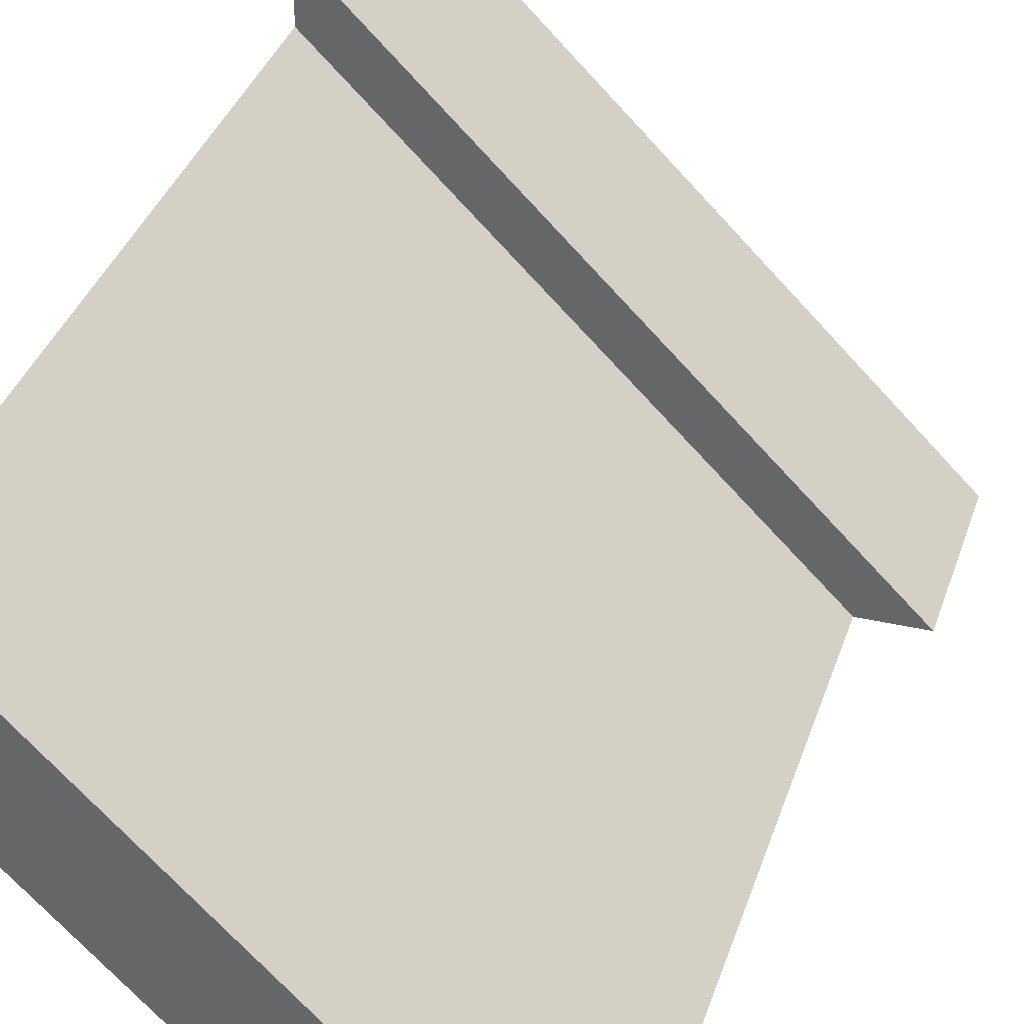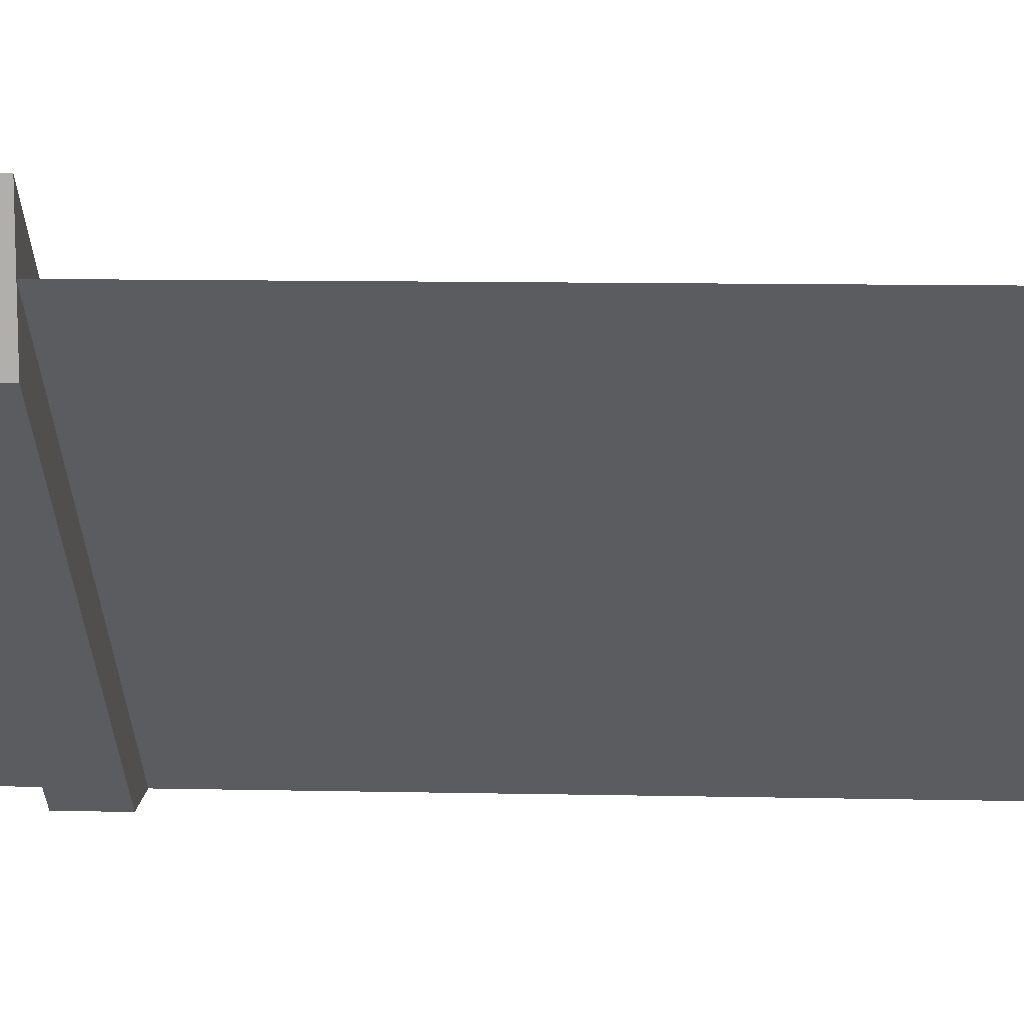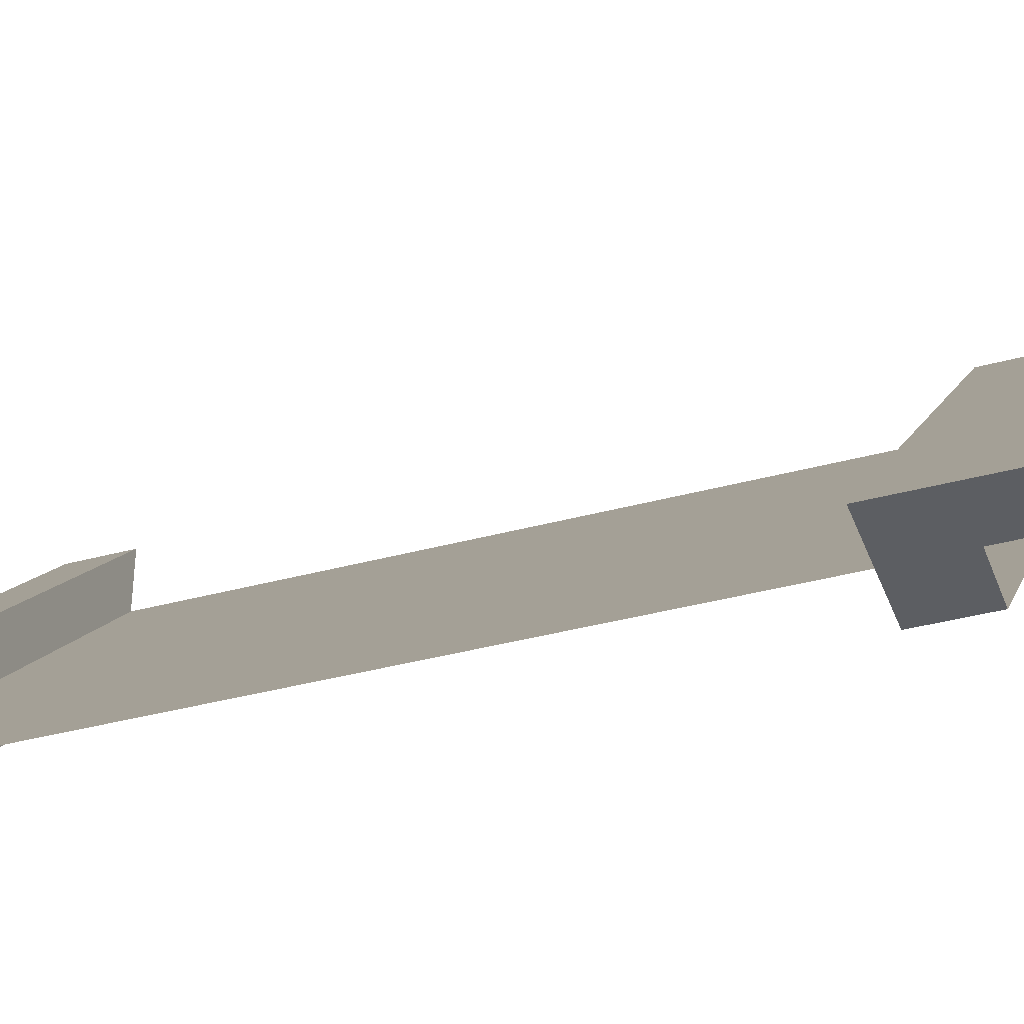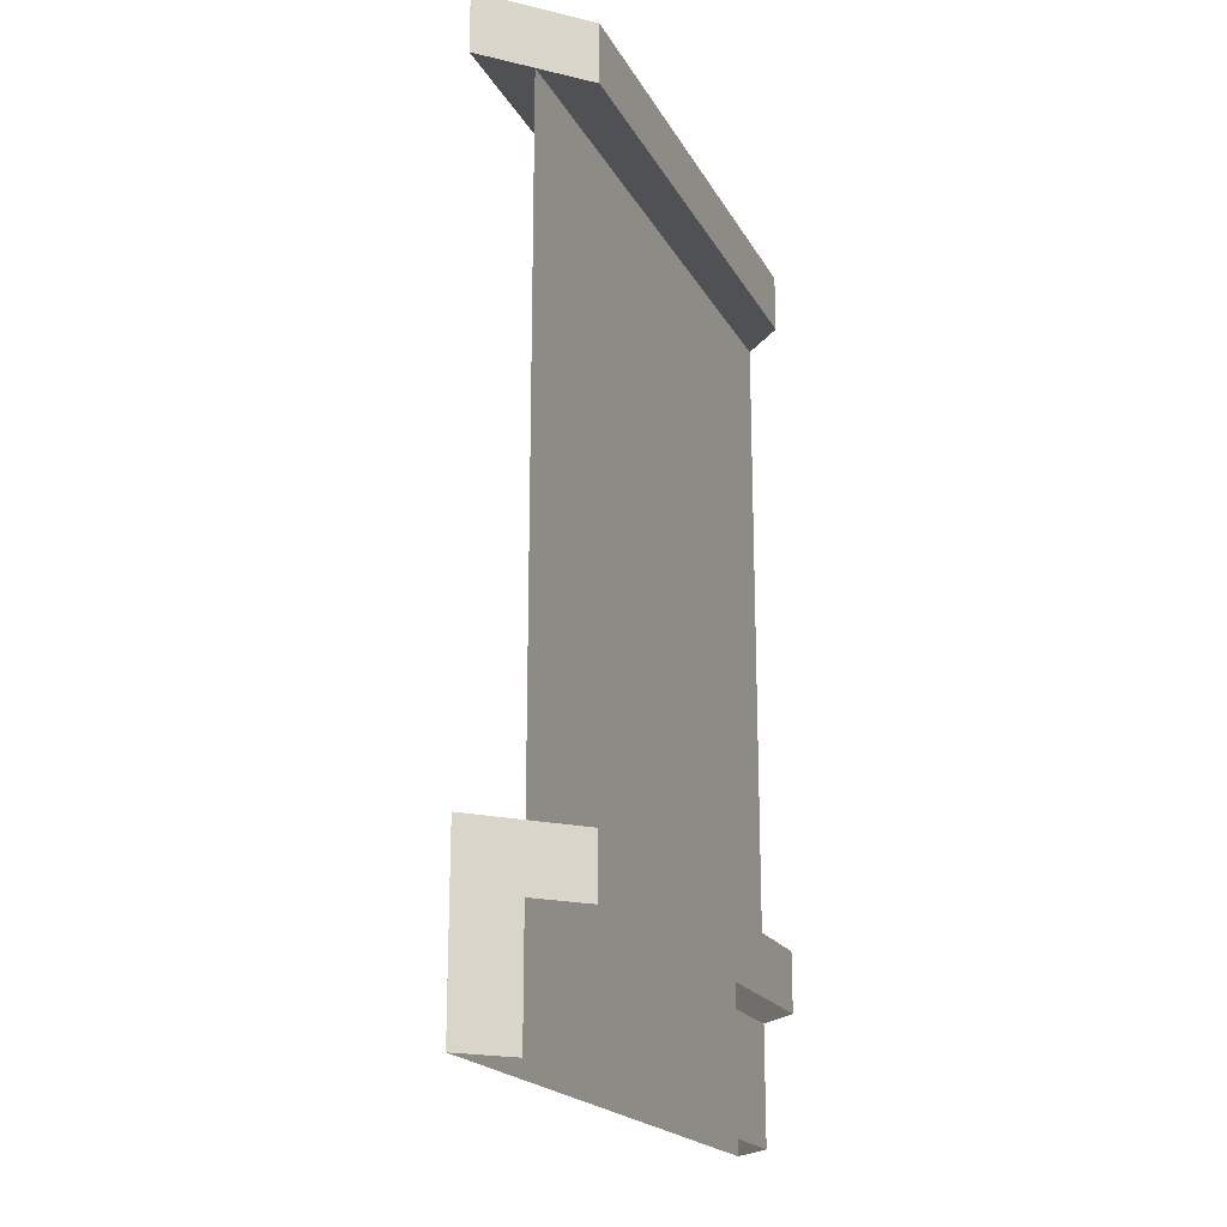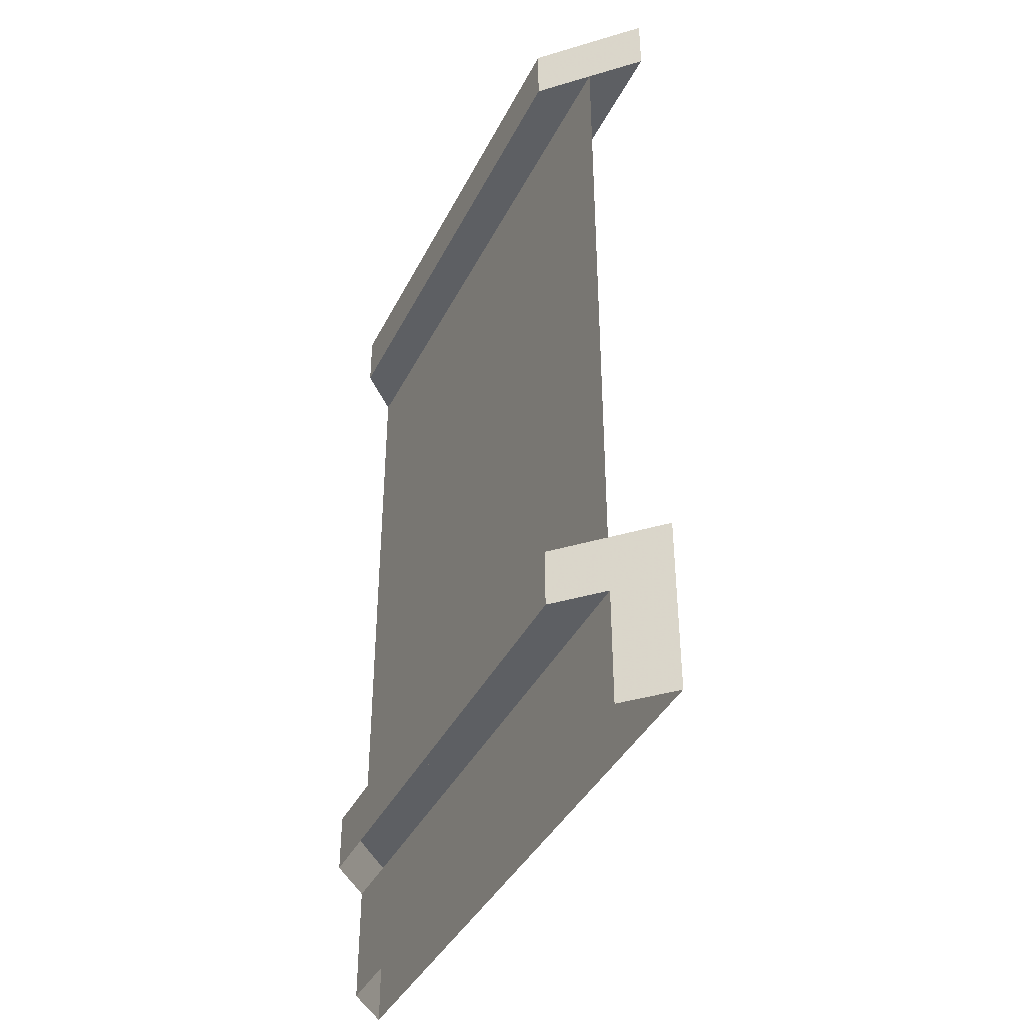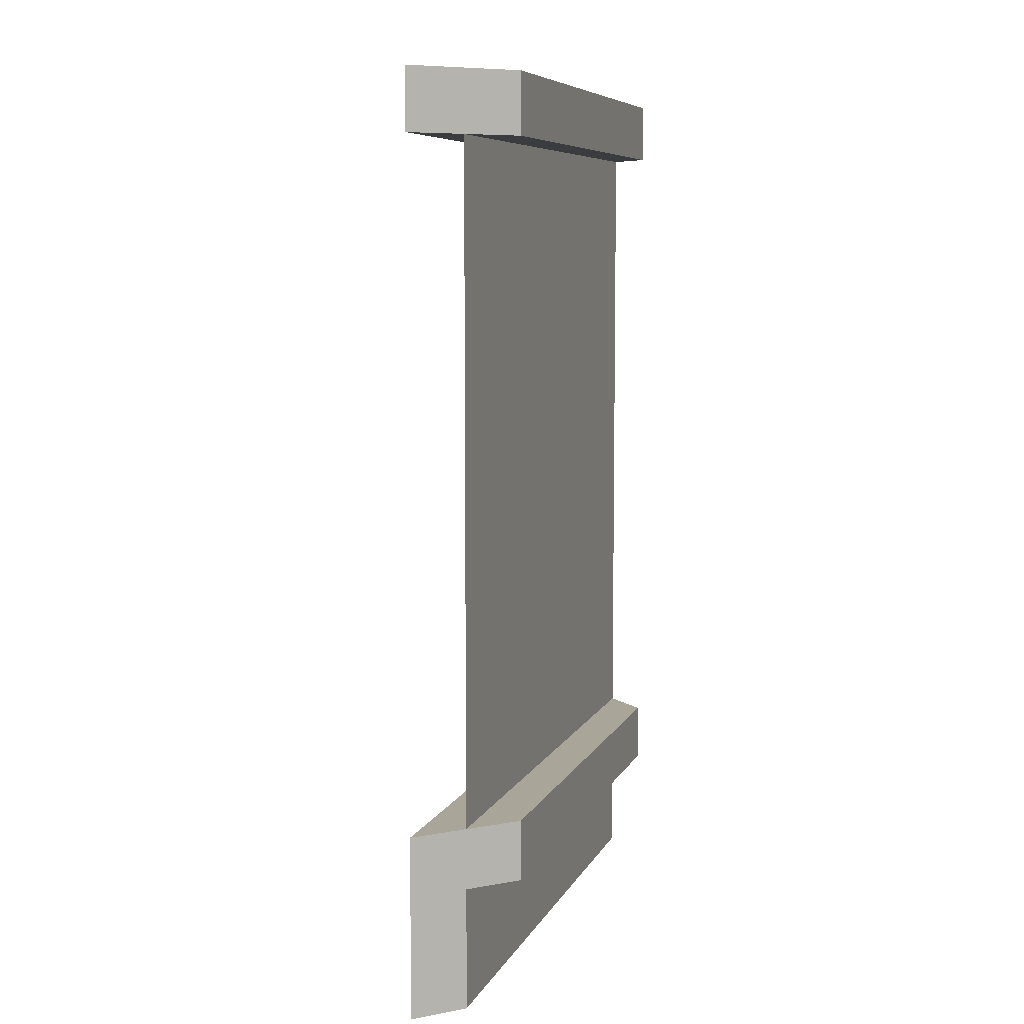
<metadata>
{"format":"obj","ext":"obj","renderer":"f3d","projection":"perspective","resolution":1024,"background":"white","views":[{"elev":35.3,"azim":-163.0,"up":"+Z"},{"elev":11.2,"azim":93.0,"up":"+Z"},{"elev":-37.9,"azim":-70.9,"up":"+Z"},{"elev":-19.5,"azim":66.0,"up":"+Y"},{"elev":-39.9,"azim":-159.8,"up":"+Y"},{"elev":7.4,"azim":61.6,"up":"+Y"}]}
</metadata>
<code>
v -0.25 1.688 -0.375
v -0.25 0.4375 -0.375
v 0.375 0.4375 0.25
v 0.375 1.688 0.25
v 0.5 1.75 0.375
v -0.375 1.75 -0.5
v -0.375 0.375 -0.5
v 0.5 0.375 0.375
v -0.375 0.25 -0.5
v -0.375 0 -0.5
v 0.5 0 0.375
v 0.5 0.25 0.375
v 0.5 0.375 0.5
v 0.5 0.25 0.25
v 0.5 0.375 0.25
v -0.25 0.375 -0.5
v -0.25 0.25 -0.5
v -0.5 0.375 -0.5
v -0.5 0 -0.5
v 0.5 0 0.5
v 0.5 1.75 0.25
v -0.25 1.75 -0.5
v 0.5 1.875 0.25
v -0.25 1.875 -0.5
v -0.5 1.875 -0.5
v -0.5 1.75 -0.5
v 0.5 1.75 0.5
v 0.5 1.875 0.5
v 0.5 1.875 0.375
v -0.25 1.688 -0.375
f 1 2 3
f 1 3 4
f 1 4 5
f 1 5 4
f 1 4 2
f 1 2 6
f 1 6 5
f 1 5 6
f 1 6 2
f 2 6 7
f 2 7 6
f 7 2 3
f 7 3 8
f 7 8 3
f 7 3 2
f 9 10 11
f 9 11 12
f 12 11 13
f 12 13 14
f 14 13 8
f 14 8 15
f 14 15 16
f 14 16 17
f 17 16 7
f 17 7 9
f 9 7 18
f 9 18 19
f 9 19 10
f 15 8 7
f 15 7 16
f 4 5 8
f 4 8 3
f 4 3 8
f 4 8 5
f 20 19 18
f 20 18 13
f 20 13 11
f 8 13 18
f 8 18 7
f 21 22 6
f 21 6 5
f 21 5 23
f 21 23 22
f 22 23 24
f 22 24 6
f 6 24 25
f 6 25 26
f 6 26 5
f 5 26 27
f 5 27 28
f 5 28 23
f 23 28 24
f 24 28 25
f 25 28 27
f 25 27 26
f 4 3 2

</code>
